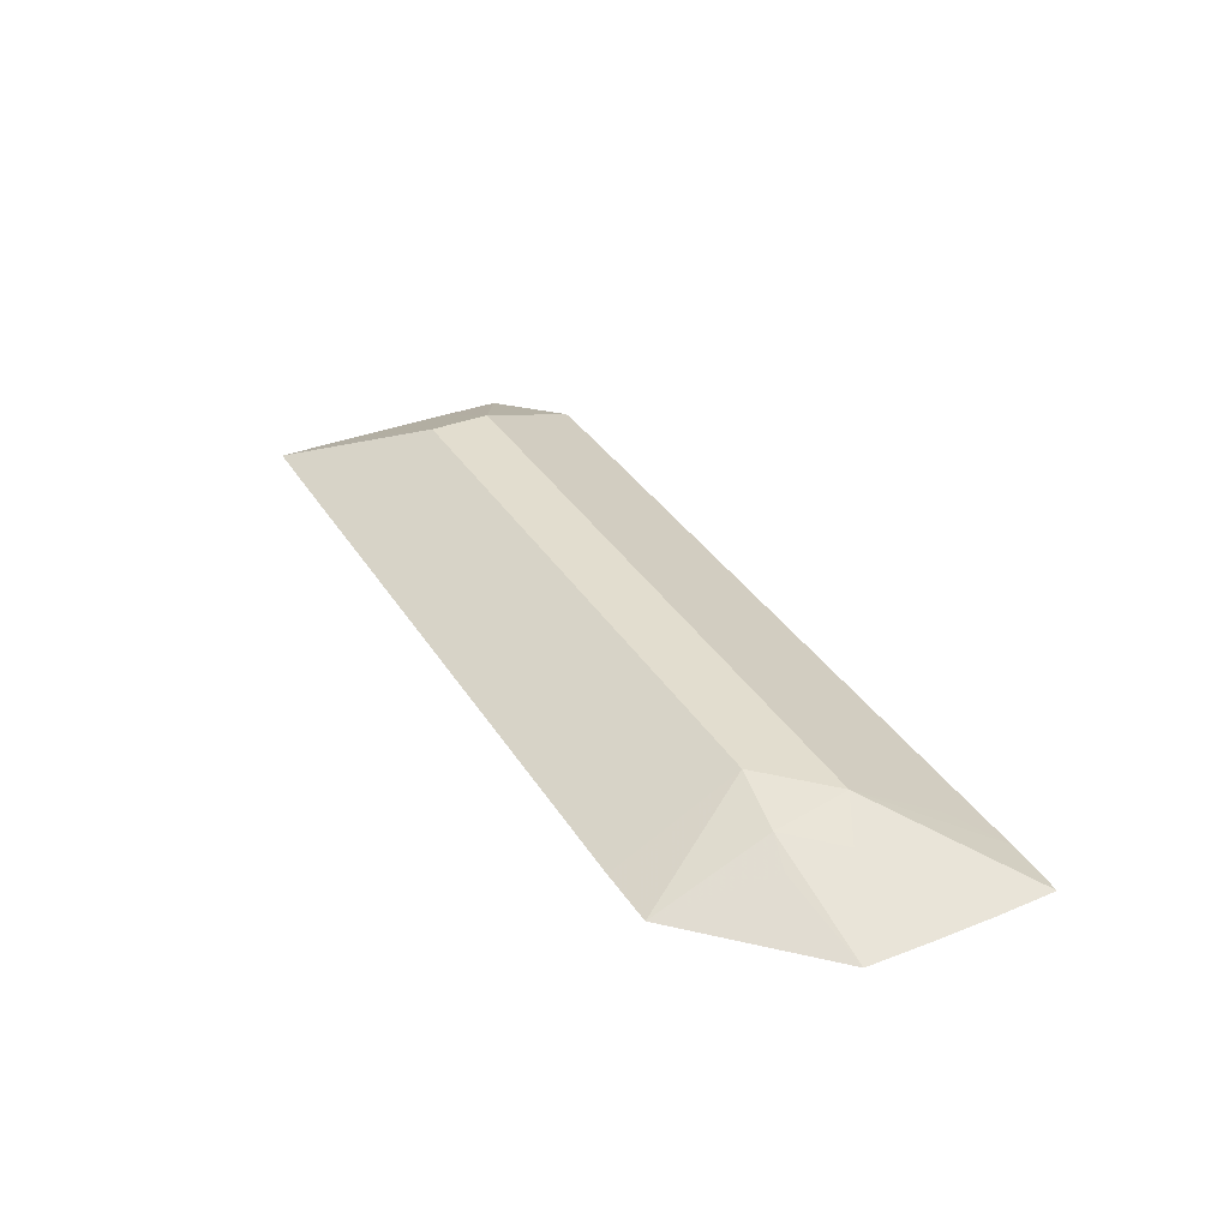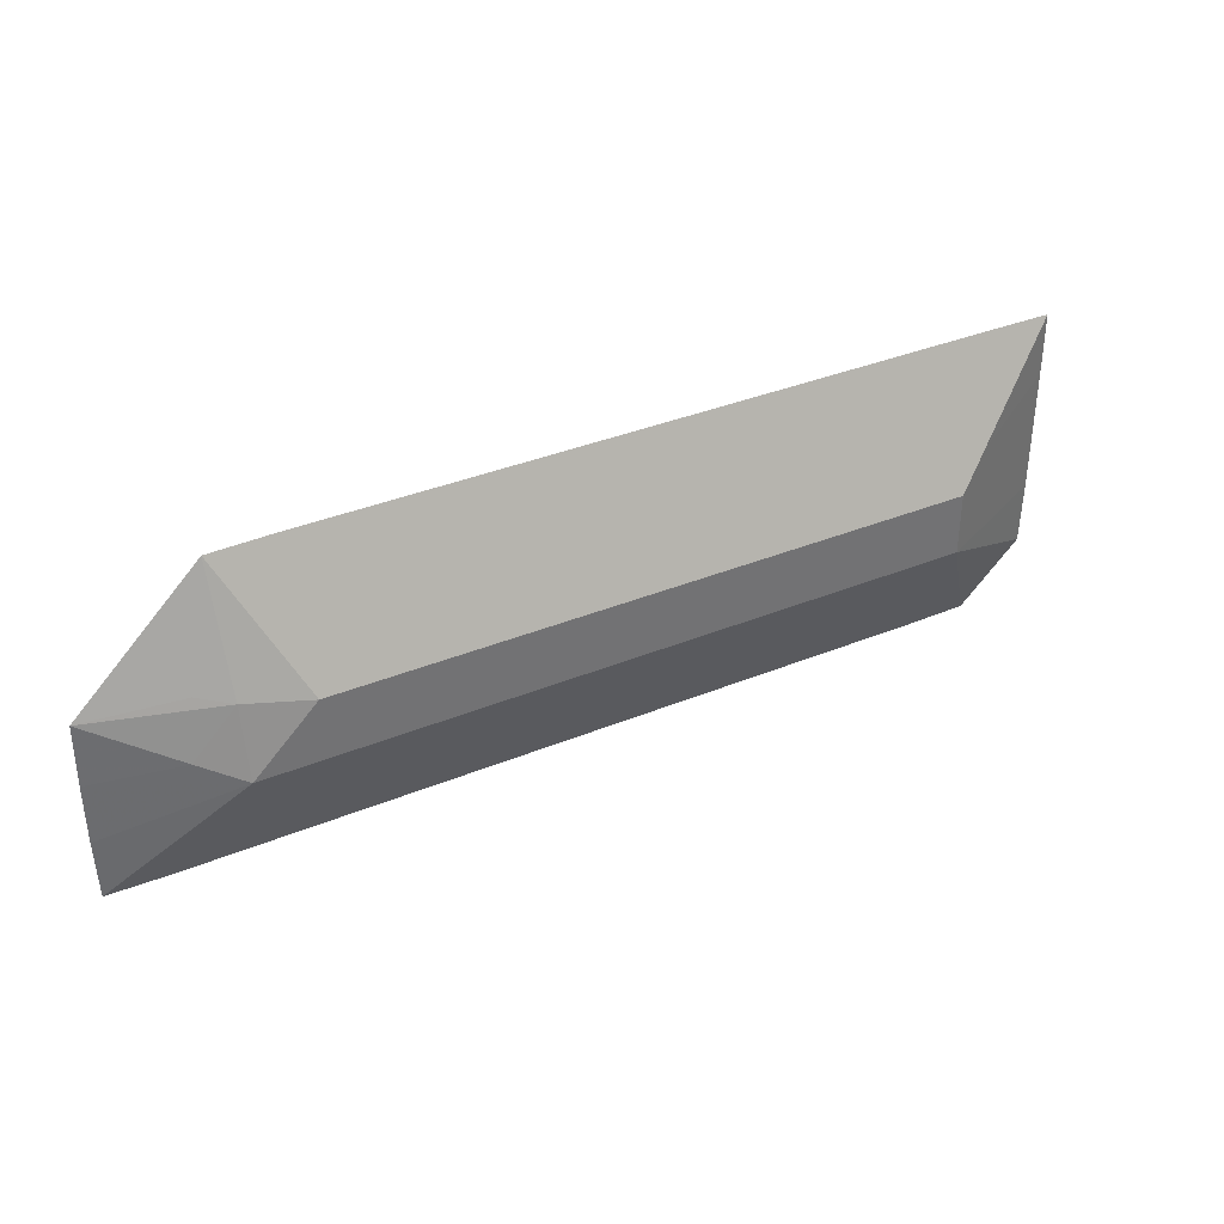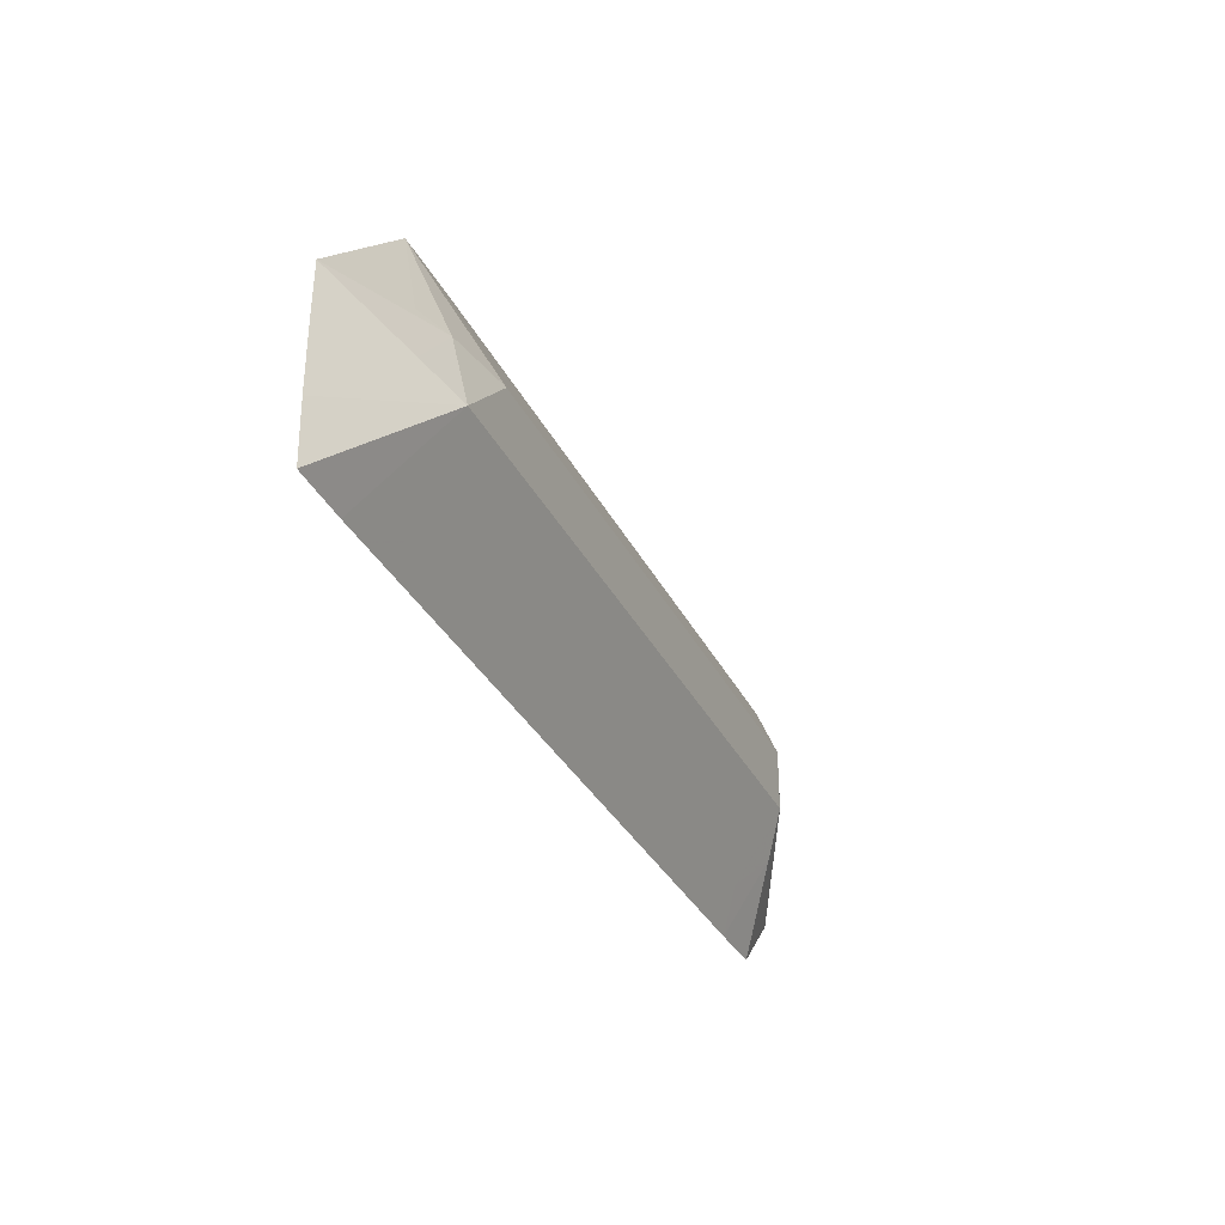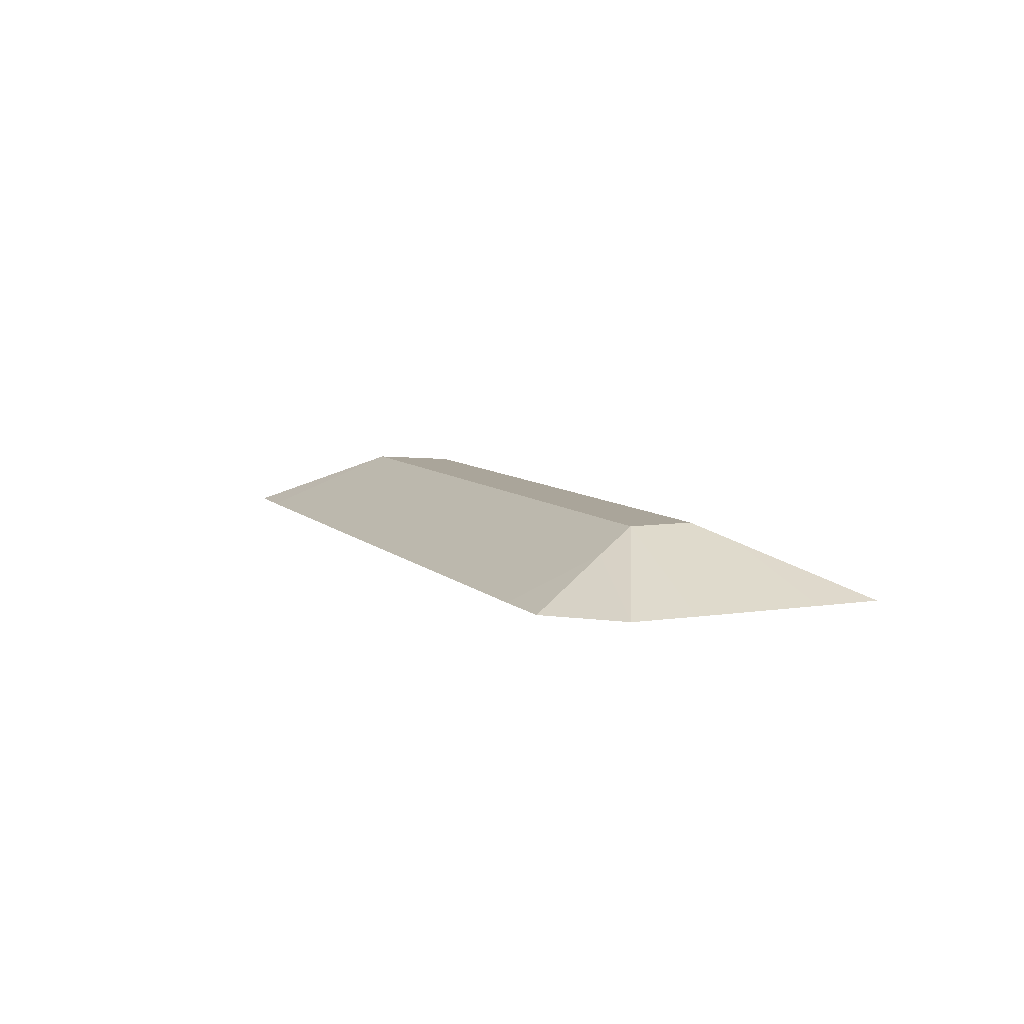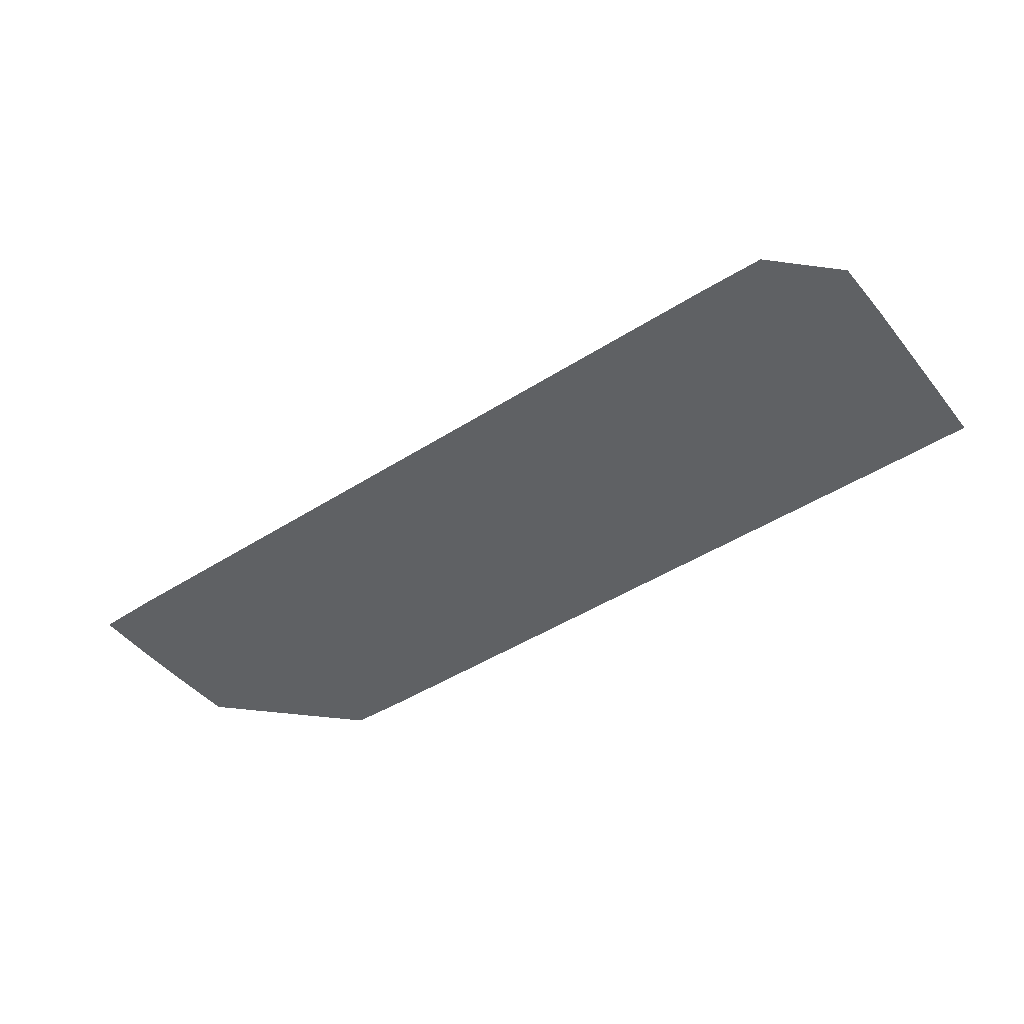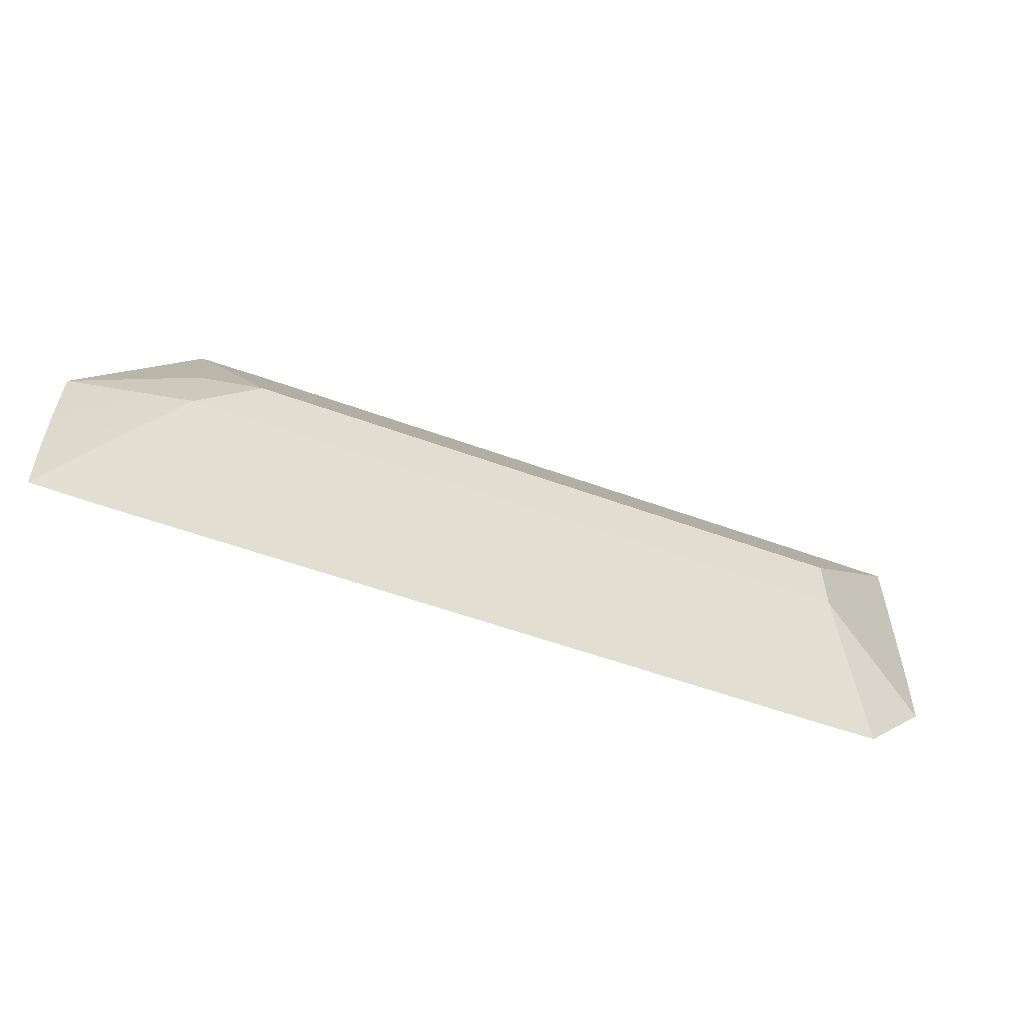
<metadata>
{"format":"obj","ext":"obj","renderer":"f3d","projection":"perspective","resolution":1024,"background":"white","views":[{"elev":34.9,"azim":62.2,"up":"+Y"},{"elev":36.5,"azim":151.9,"up":"+Z"},{"elev":-32.7,"azim":113.0,"up":"+Z"},{"elev":7.7,"azim":-113.6,"up":"+Y"},{"elev":-45.8,"azim":-143.7,"up":"+Y"},{"elev":-55.7,"azim":159.0,"up":"+Z"}]}
</metadata>
<code>
v 0.6396 -0.0623 0.06269
v 0.6294 -0.05722 0.07283
v 0.6243 -0.04682 0.09364
v 0.6548 -0.0623 0.06307
v 0.4527 -0.0623 0.06269
v 0.4578 -0.05722 0.07283
v 0.6086 -0.04682 0.1092
v 0.6243 -0.05072 0.1112
v 0.6347 -0.05202 0.09885
v 0.6552 -0.0623 0.09351
v 0.6552 -0.0623 0.07829
v 0.4526 -0.04682 0.09364
v 0.4371 -0.0623 0.06294
v 0.4474 -0.05202 0.08324
v 0.6086 -0.0623 0.1402
v 0.6243 -0.0623 0.1399
v 0.4526 -0.04682 0.1092
v 0.6321 -0.05462 0.1131
v 0.6549 -0.0623 0.1092
v 0.4219 -0.0623 0.07804
v 0.4216 -0.0623 0.09364
v 0.4374 -0.0623 0.1402
v 0.6393 -0.0623 0.1248
v 0.4216 -0.0623 0.1245
v 0.4448 -0.05072 0.117
v 0.4217 -0.0623 0.1401
f 9 19 10
f 5 13 14
f 6 14 12
f 7 15 16
f 7 16 8
f 7 17 22
f 7 22 15
f 8 16 18
f 8 18 19
f 8 19 9
f 5 14 6
f 22 25 26
f 12 20 21
f 12 21 24
f 12 24 17
f 13 20 14
f 16 23 18
f 17 24 25
f 17 25 22
f 18 23 19
f 24 26 25
f 3 17 7
f 12 14 20
f 3 12 17
f 1 26 24
f 3 10 11
f 3 11 4
f 1 2 3
f 1 3 4
f 1 11 10
f 1 10 19
f 1 19 23
f 1 23 16
f 1 16 15
f 1 15 22
f 1 22 26
f 1 4 11
f 1 21 20
f 1 24 21
f 3 8 9
f 2 12 3
f 2 6 12
f 3 7 8
f 1 5 6
f 1 13 5
f 1 20 13
f 1 6 2
f 3 9 10

</code>
